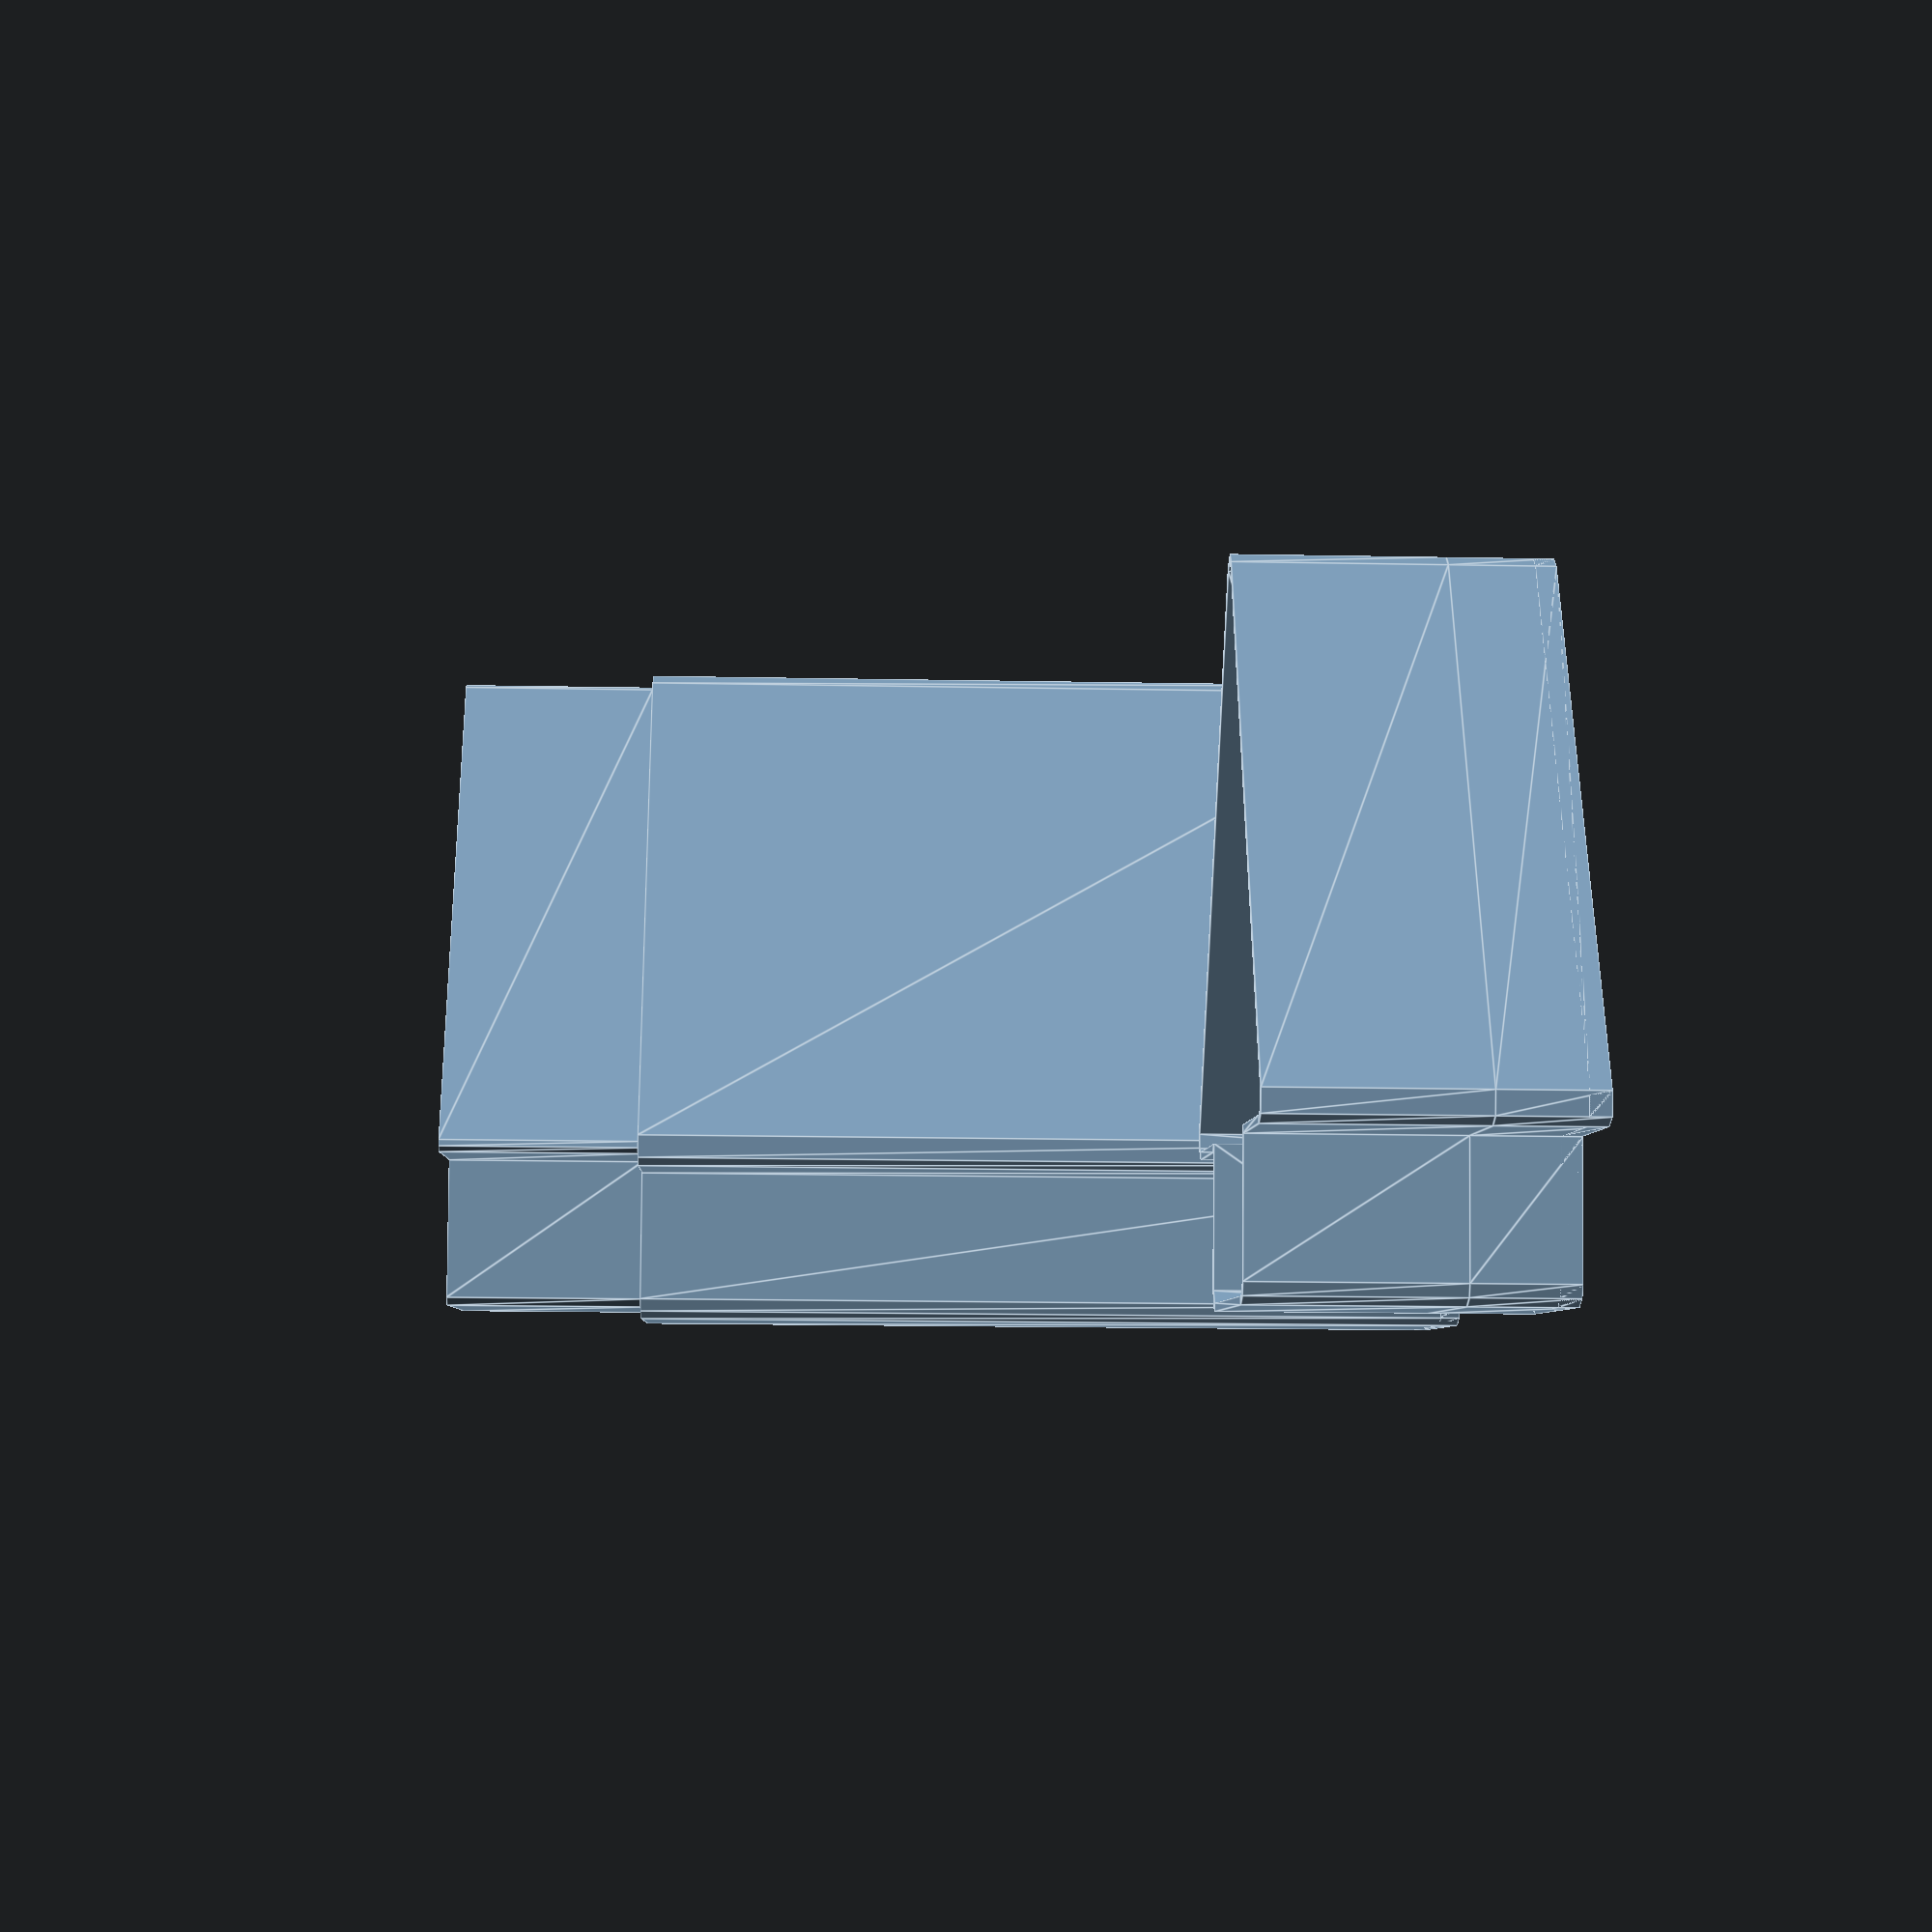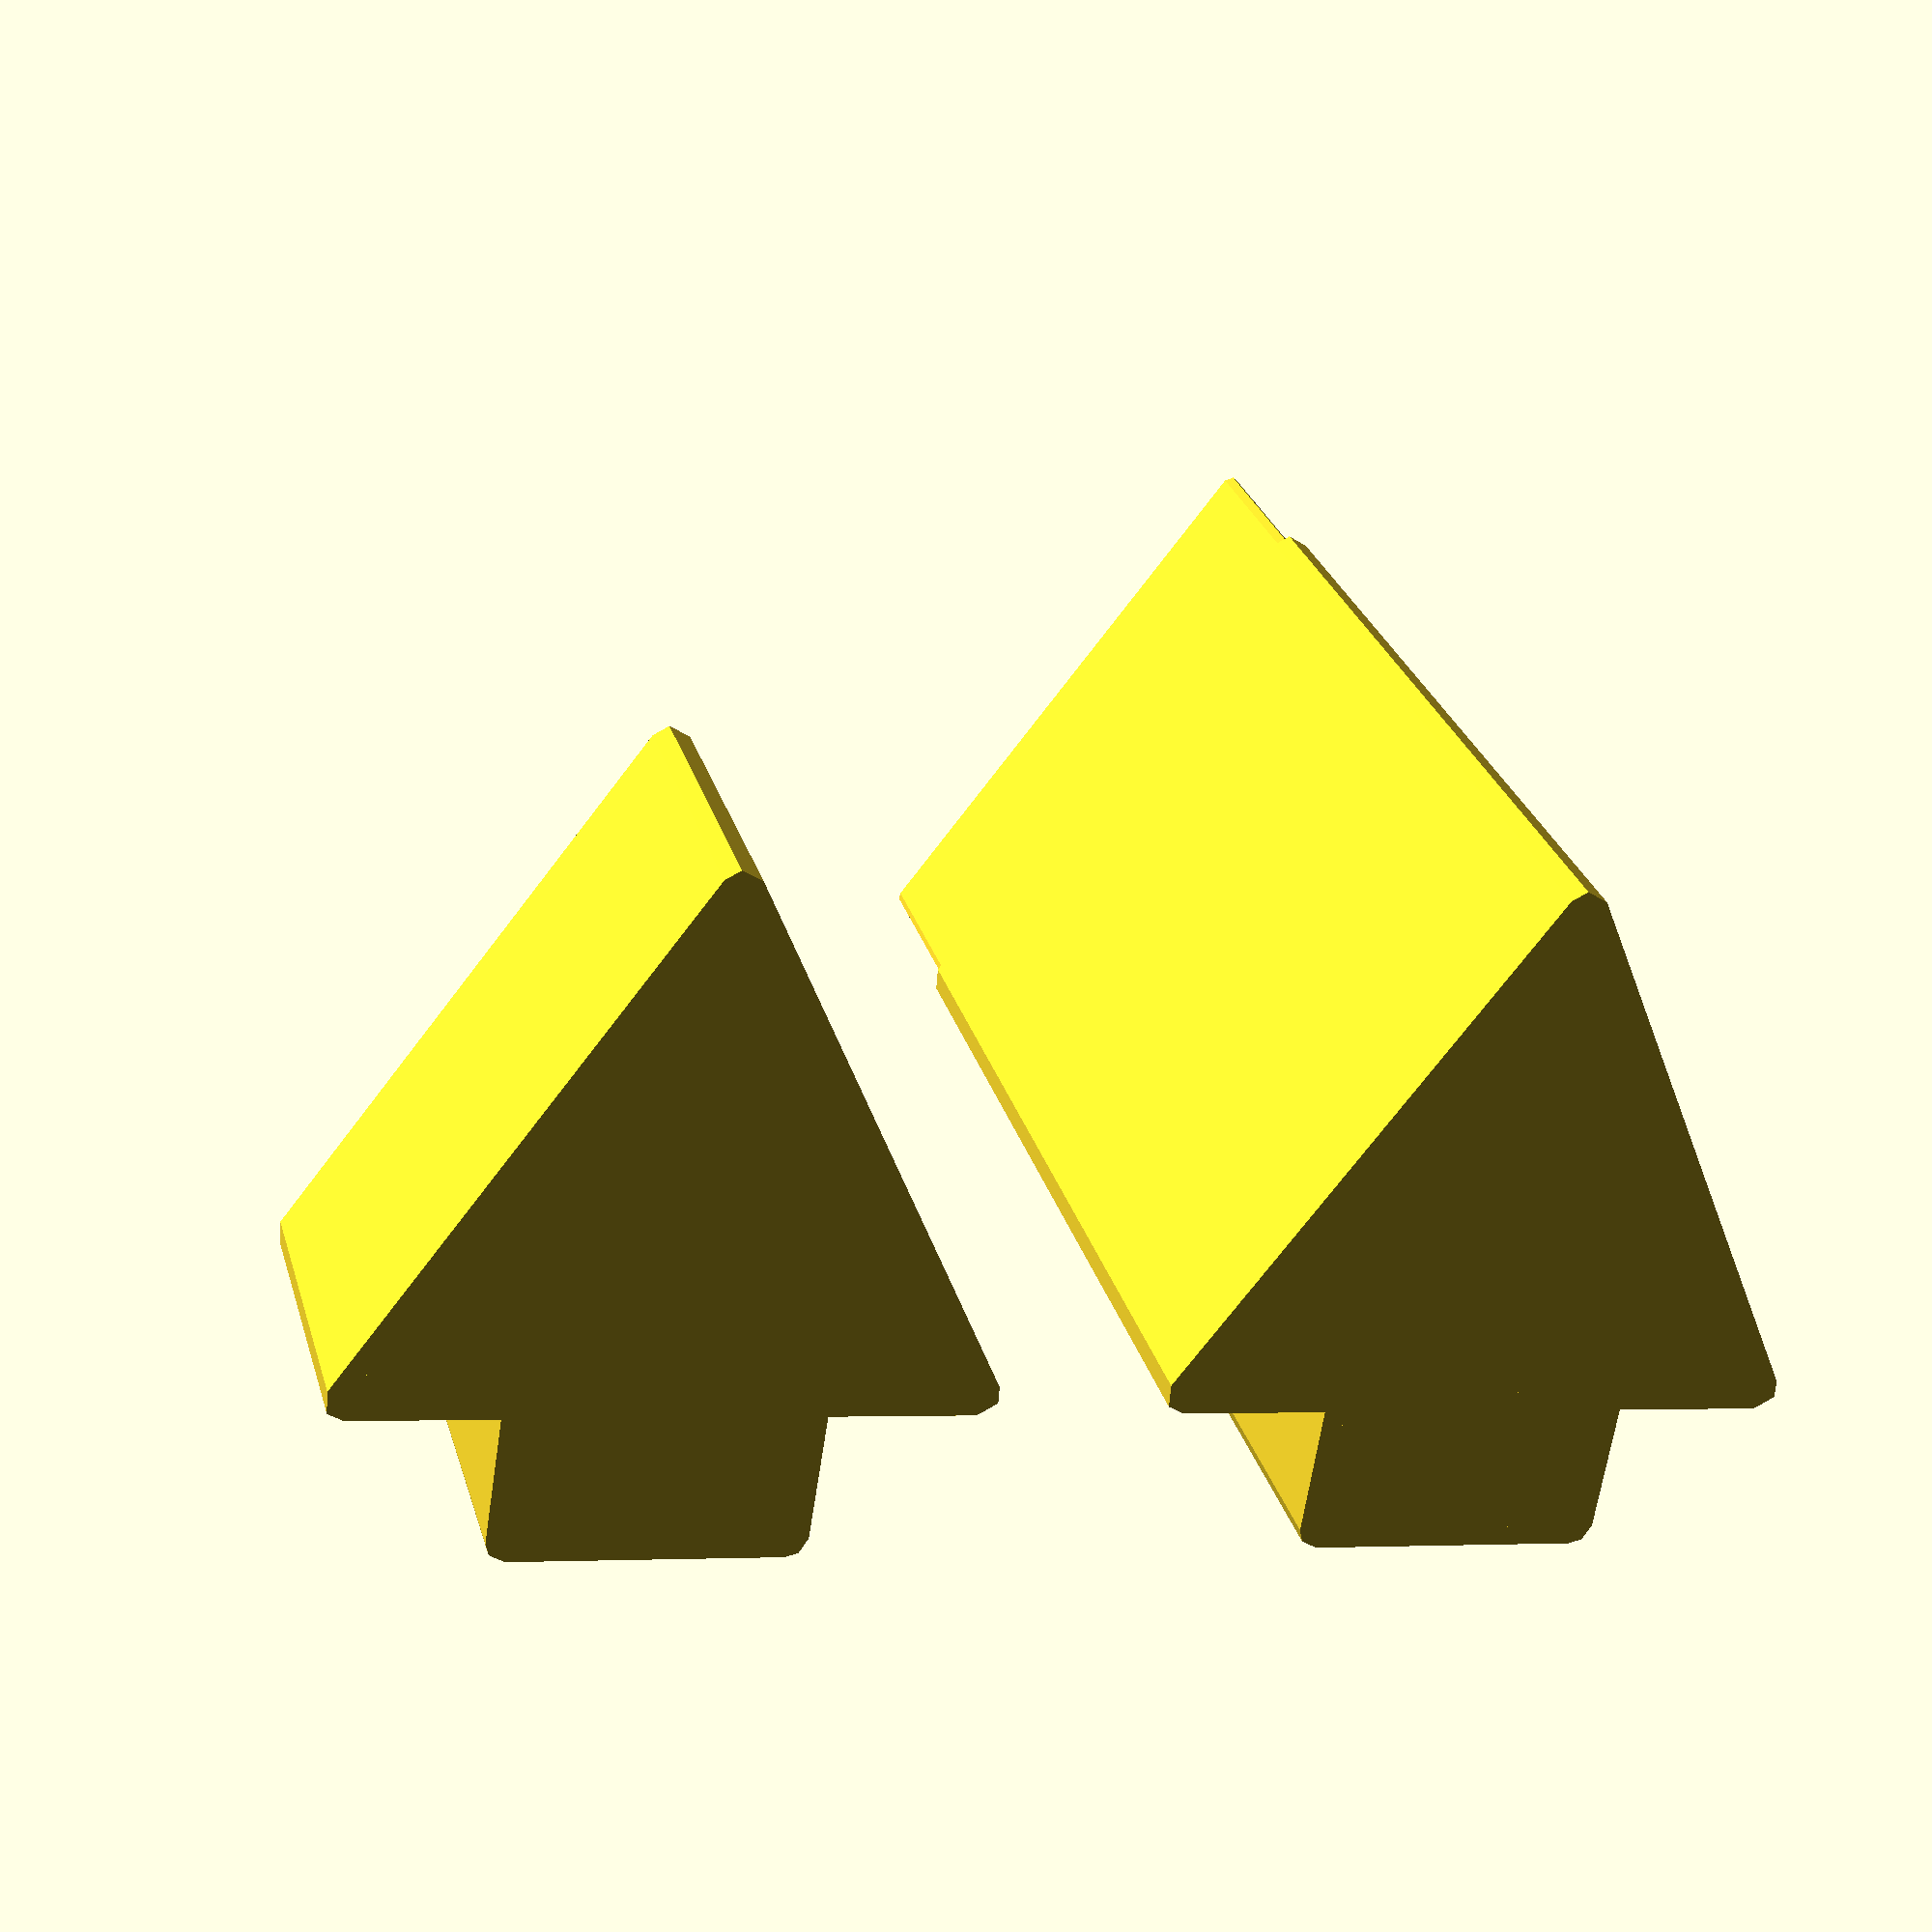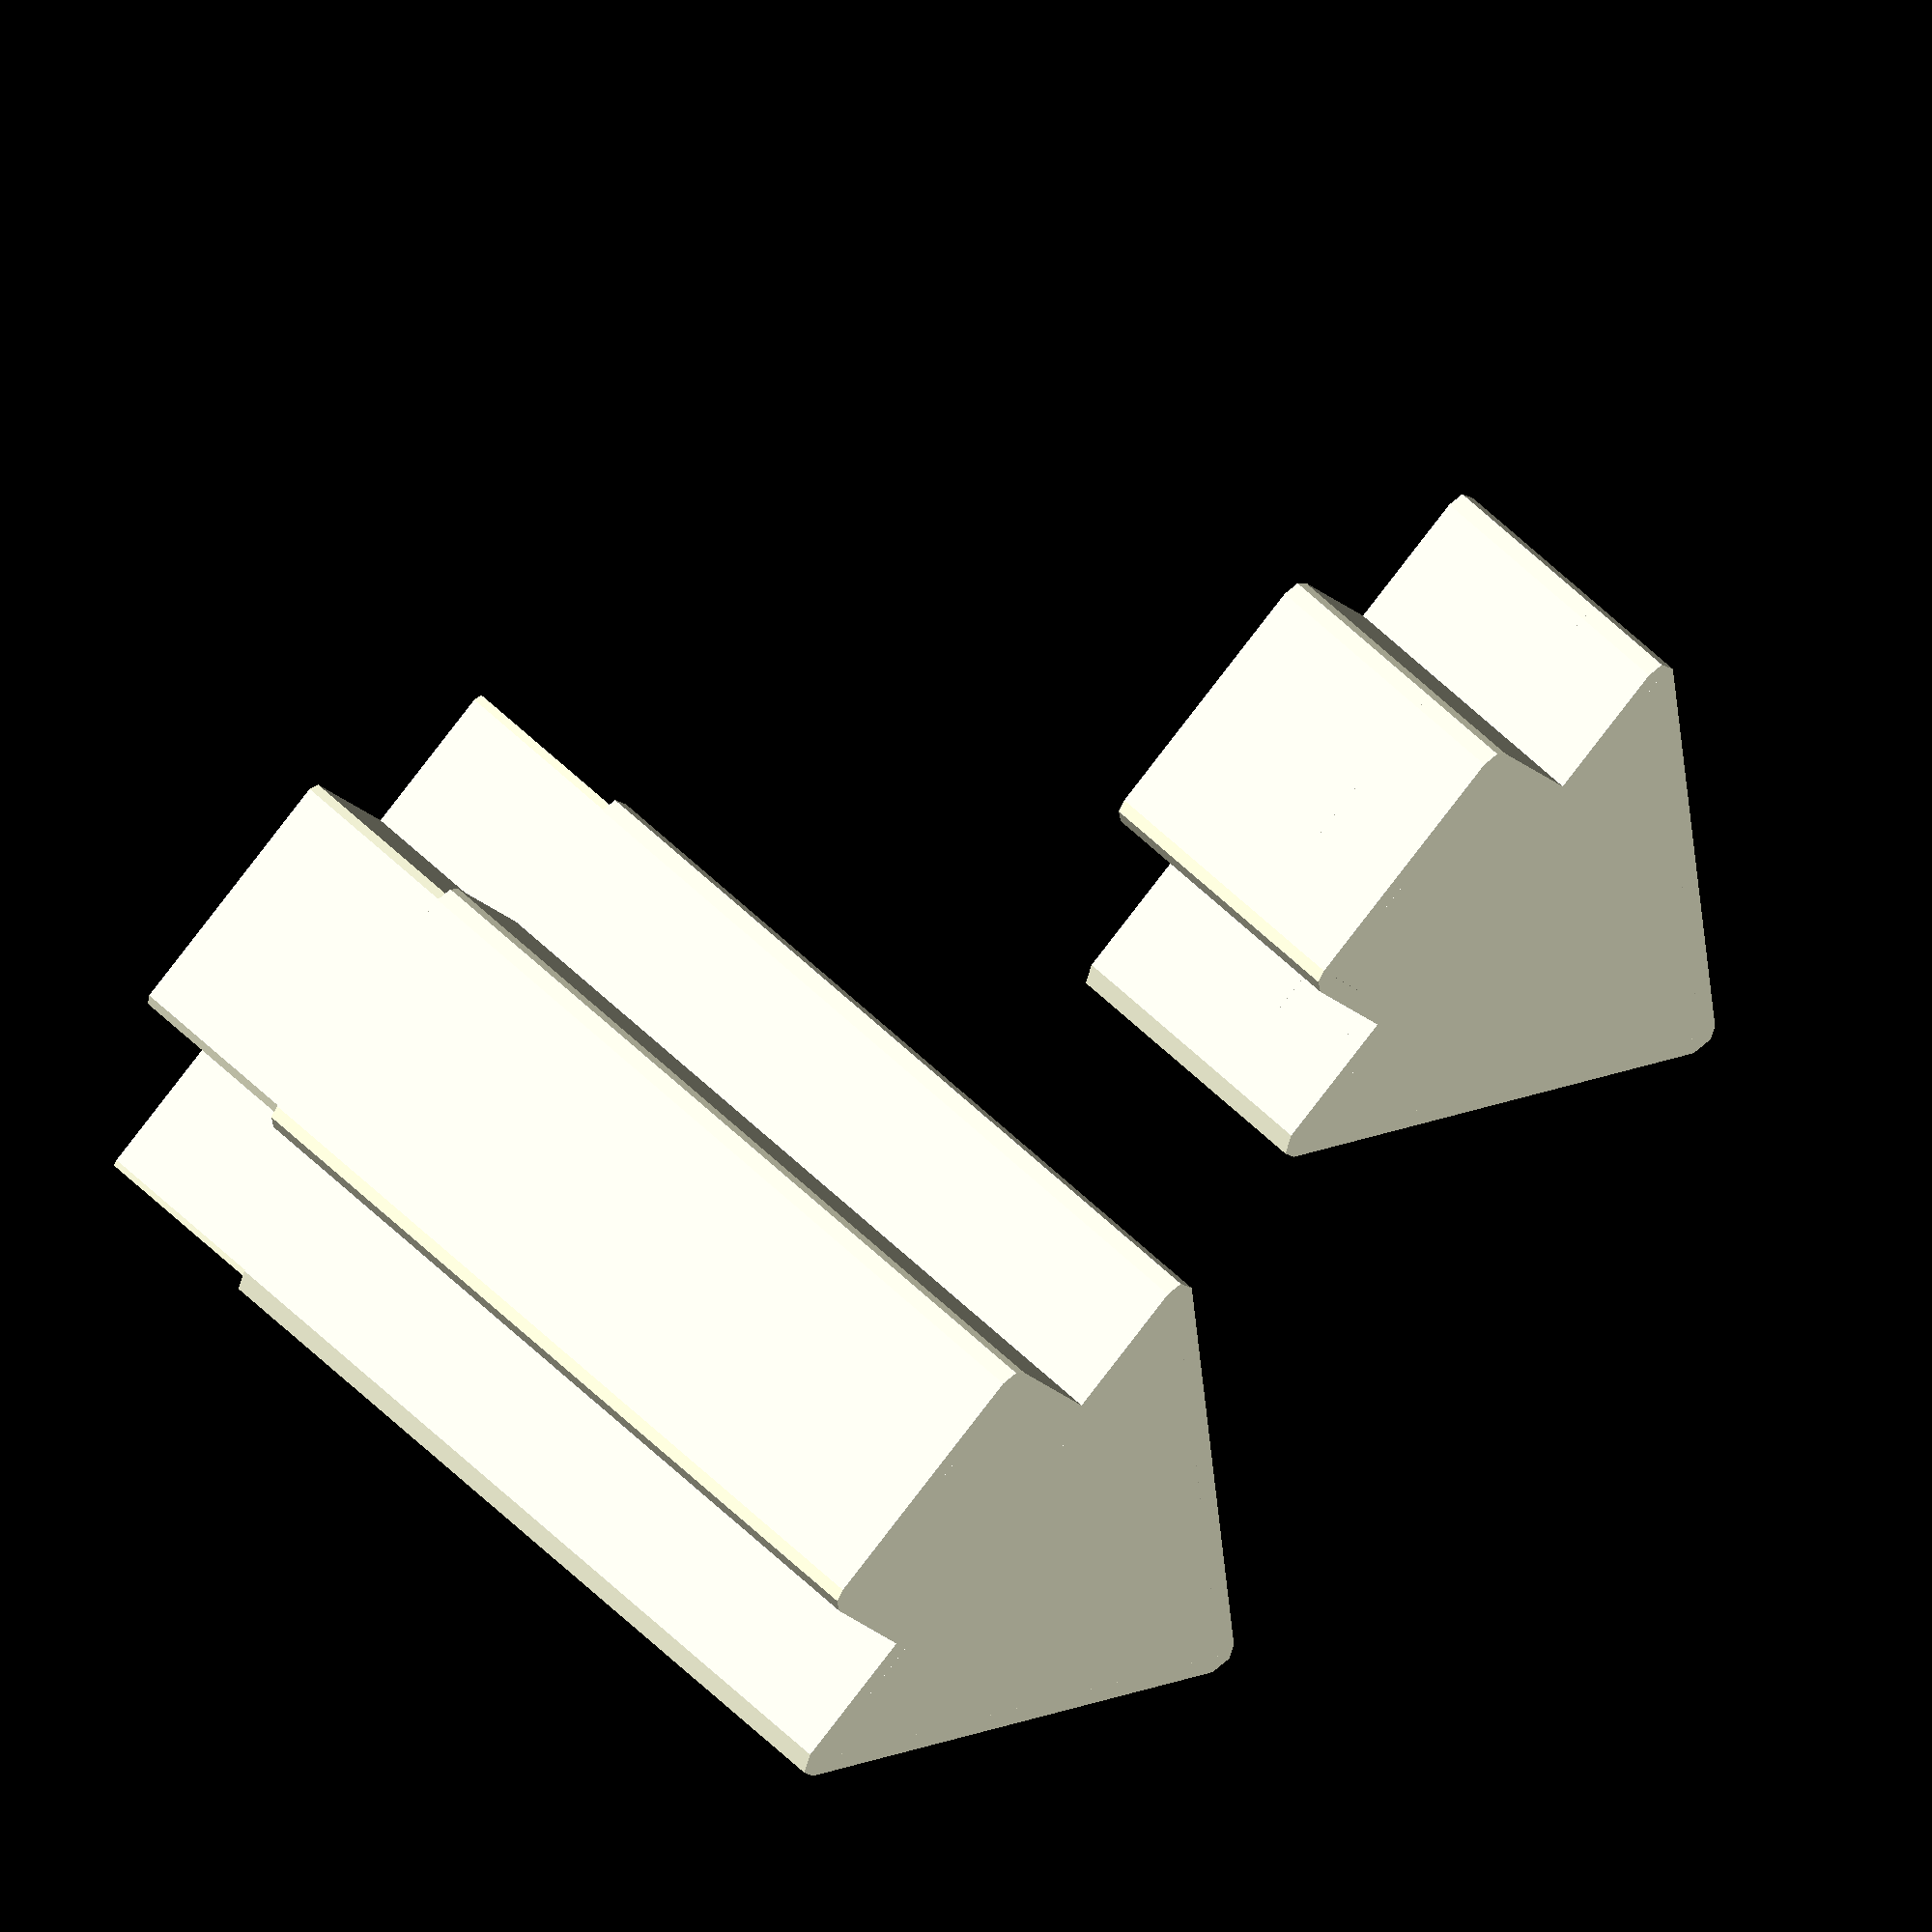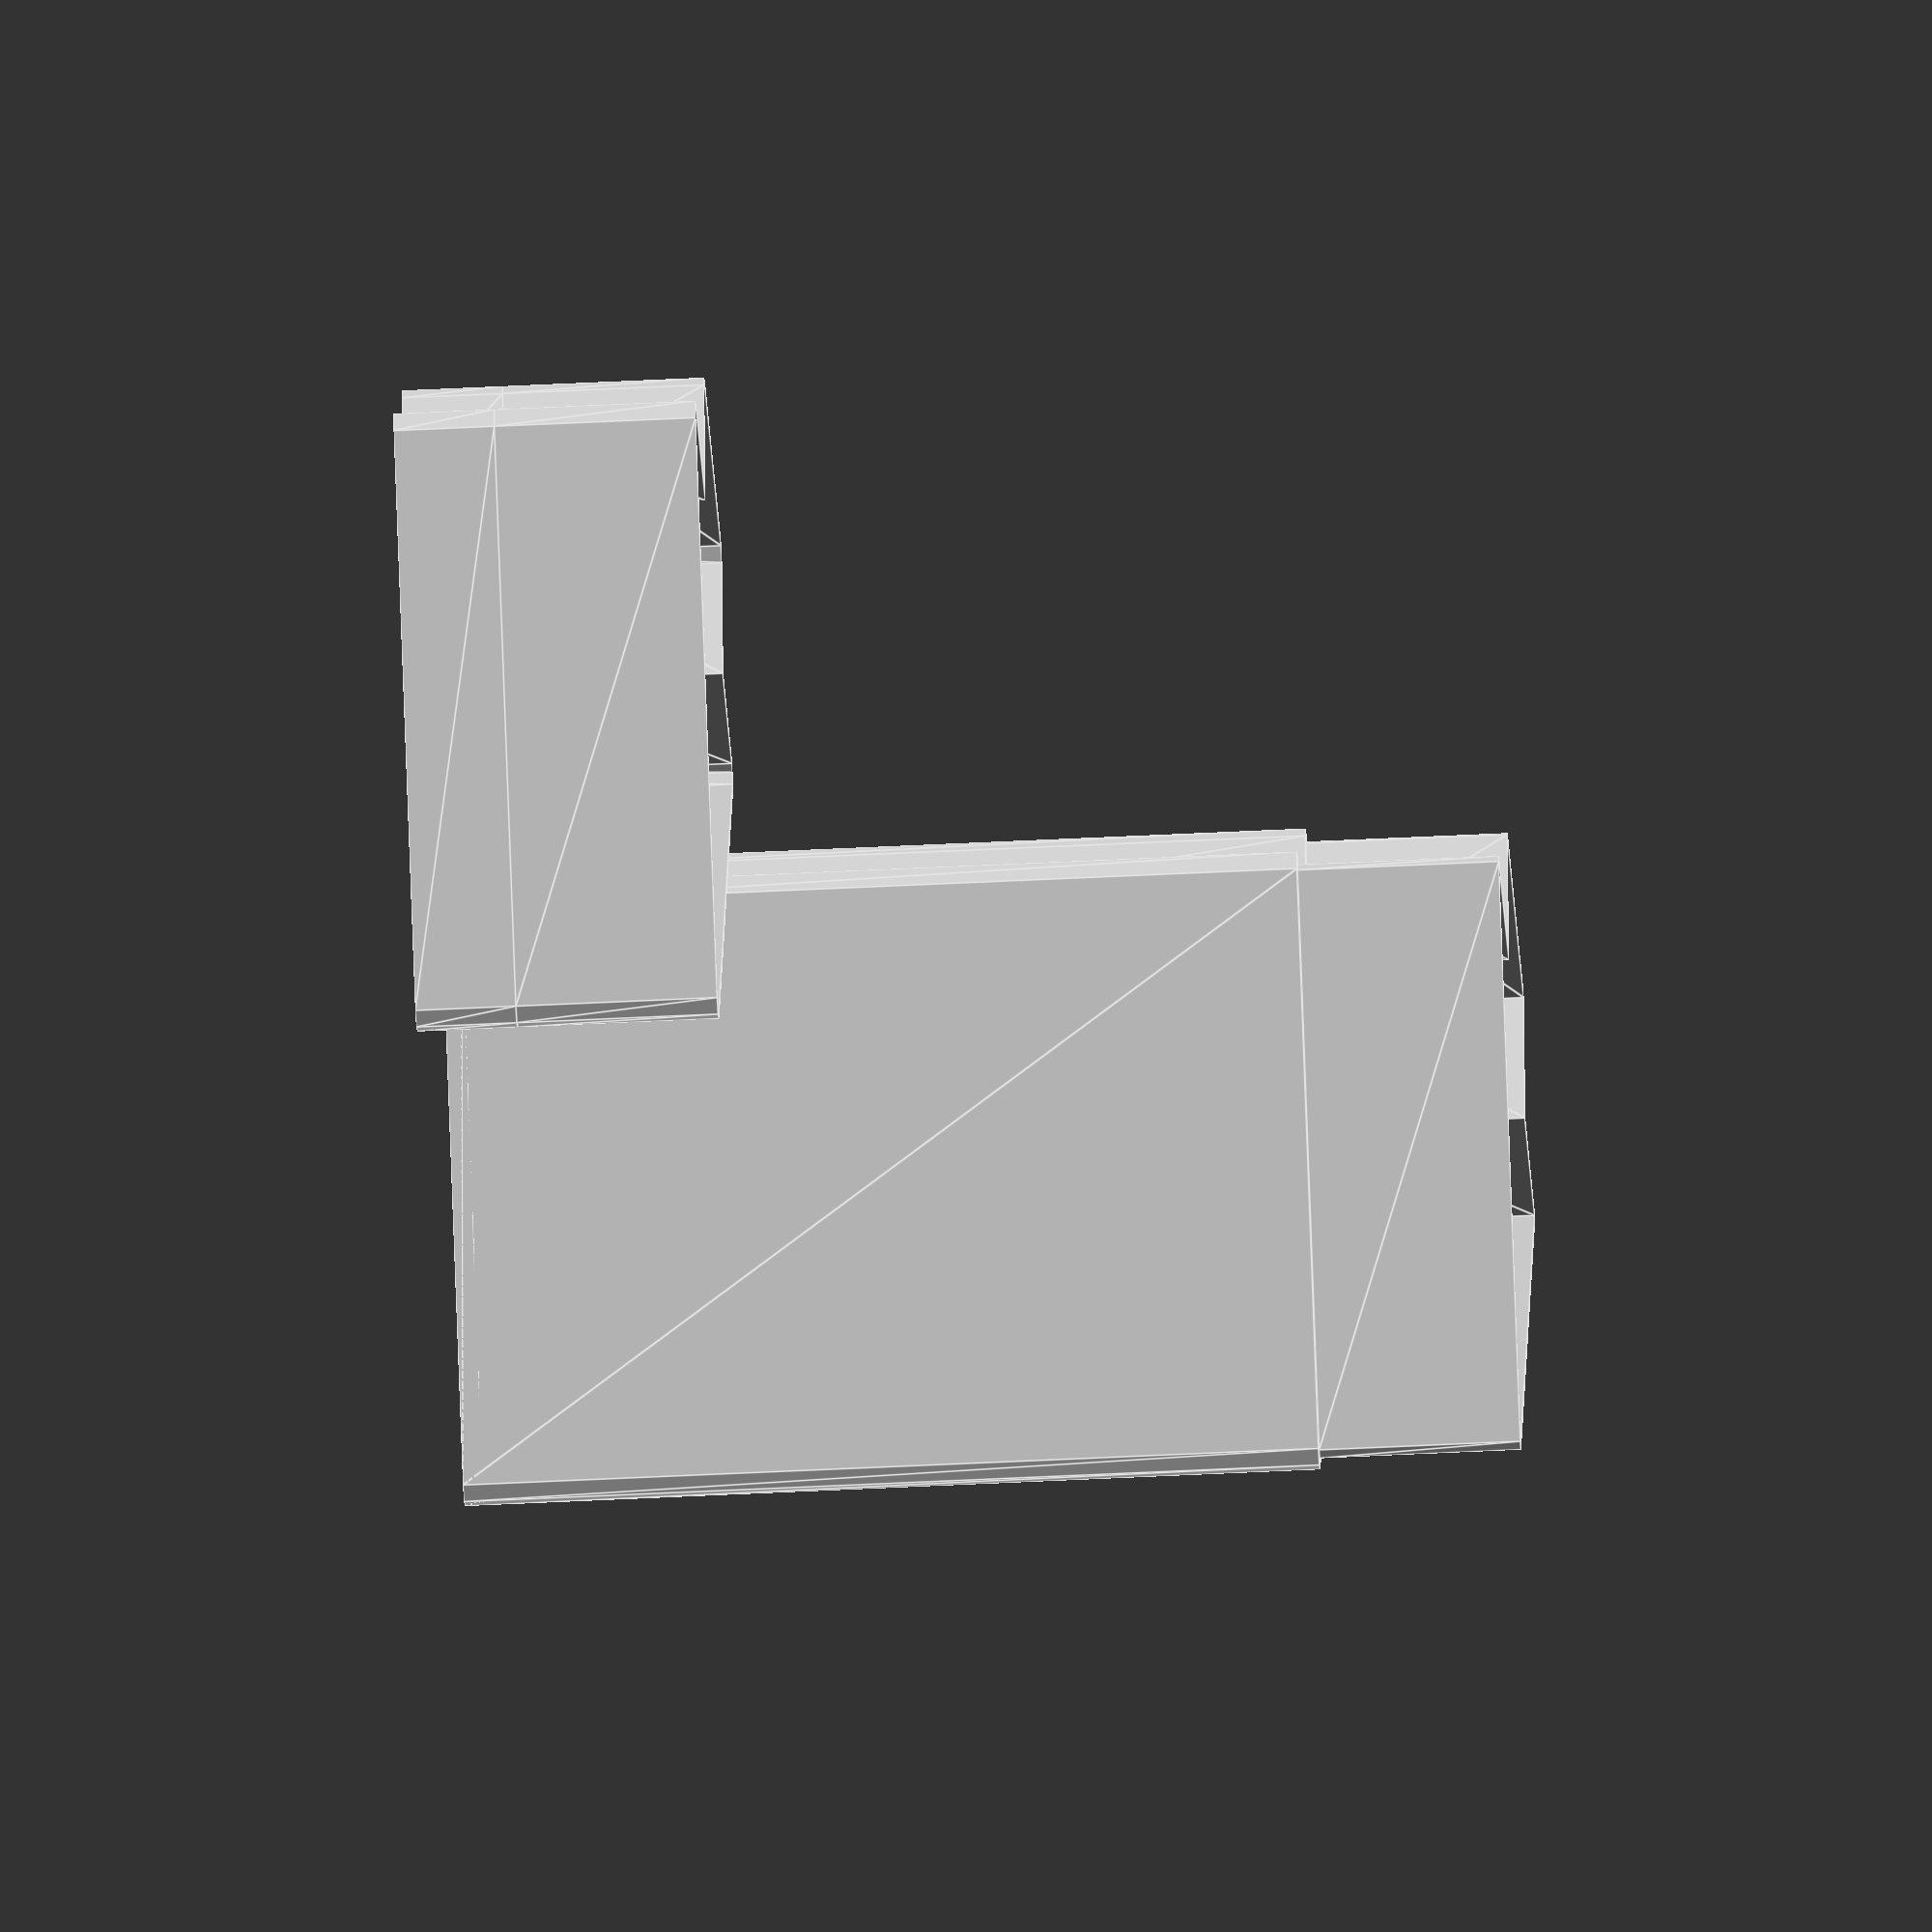
<openscad>
module container_shape(width, box_width, box_depth) {
    polygon([[0,0], [width,0], [width/2,sin(60) * width]]);
    center_align_offset =  (width-box_width)/2;
    polygon([
        [center_align_offset,0],
        [width-center_align_offset,0],
        [width-center_align_offset,-box_depth],
        [center_align_offset,-box_depth]
    ]);
}

module triangle_container(width, height, box_width, box_depth, wall_thickness=1.2) {
	linear_extrude(wall_thickness) {
        offset(wall_thickness) {
            container_shape(width, box_width, box_depth);
        }
	}

	linear_extrude(height) {
		difference() {
			offset(wall_thickness) {
				container_shape(width, box_width, box_depth);
			}
			container_shape(width, box_width, box_depth);
        }
			
    }
}

module triangle_container_case(width, height, box_width, box_depth, box_height=90, wall_thickness=1.2, overlap = 15) {
	
	triangle_container(width, height-(overlap/2), box_width, box_depth, wall_thickness);
    linear_extrude(height-box_height) {
        center_align_offset =  (width-box_width)/2;
        polygon([
            [center_align_offset,0],
            [width-center_align_offset,0],
            [width-center_align_offset,-box_depth],
            [center_align_offset,-box_depth]
        ]);
    }

	translate([0,0,height-(overlap/2)]) {
		linear_extrude(overlap) {
			difference() {
				offset(wall_thickness/2 -.2) {
					container_shape(width, box_width, box_depth);
				}
				container_shape(width, box_width, box_depth);
				
			}
		}
	}
}

module triangle_container_lid(width, height, box_width, box_depth, wall_thickness=2, overlap = 15) {

	triangle_container(width, lid_height-(overlap/2), box_width, box_depth, wall_thickness);
	translate([0,0,lid_height-(overlap/2)]) {
		linear_extrude(overlap) {
			difference() {
				offset(wall_thickness) {
					container_shape(width, box_width, box_depth);
				}
				offset(wall_thickness/2 + .2)
				container_shape(width, box_width, box_depth);
			}
		}
	}
}




width = 58;
height = 115;
box_width = 26;
box_depth = 15;
box_height = 90;
lid_height = 20;

// Case
triangle_container_case(width, height - lid_height, box_width, box_depth, box_height - lid_height, 2, 20);

//Lid
translate([width + 20, 0, 0])
triangle_container_lid(width, lid_height, box_width, box_depth, 2, 20);


</openscad>
<views>
elev=197.3 azim=191.9 roll=92.2 proj=p view=edges
elev=152.3 azim=171.1 roll=14.9 proj=p view=solid
elev=311.3 azim=215.5 roll=138.7 proj=o view=solid
elev=44.4 azim=172.8 roll=273.5 proj=o view=edges
</views>
